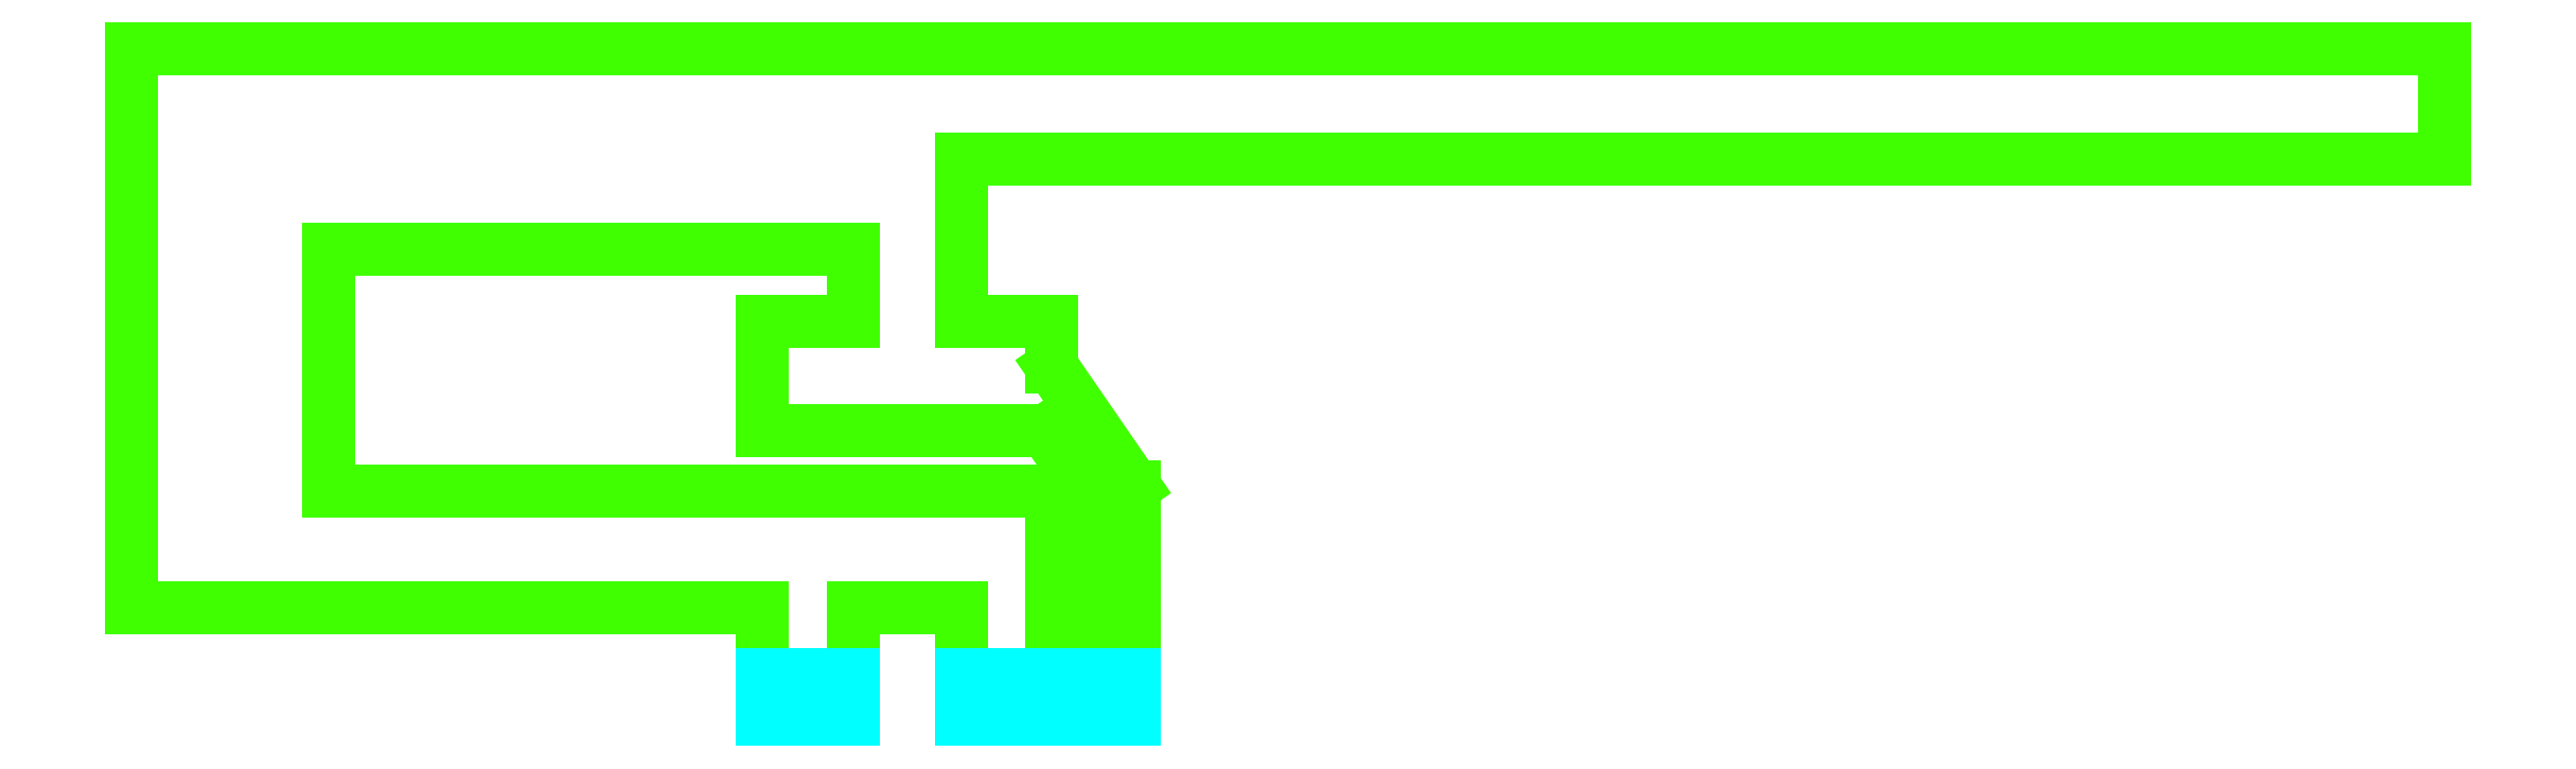
<metadata>
{"format":"dxf","ext":"dxf","renderer":"ezdxf+matplotlib","layout":"modelspace","background":"white","min_lineweight":24,"dpi":150}
</metadata>
<code>
0
SECTION
2
ENTITIES
0
LINE
8
COND
10
-8.186
20
1.454
11
-8.186
21
8.69
0
LINE
8
COND
10
-8.186
20
8.69
11
21.81
21
8.69
0
LINE
8
COND
10
21.81
20
8.69
11
21.81
21
7.271
0
LINE
8
COND
10
21.81
20
7.271
11
2.58
21
7.271
0
LINE
8
COND
10
2.58
20
7.271
11
2.58
21
5.16
0
LINE
8
COND
10
2.58
20
5.16
11
3.753
21
5.16
0
LINE
8
COND
10
3.753
20
5.16
11
3.753
21
4.572
0
LINE
8
COND
10
3.753
20
4.572
11
4.82
21
3.023
0
LINE
8
COND
10
4.82
20
3.023
11
4.82
21
0.5864
0
LINE
8
COND
10
4.281
20
0.5864
11
4.281
21
2.856
0
LINE
8
COND
10
4.281
20
2.856
11
3.67
21
3.741
0
LINE
8
COND
10
3.67
20
3.741
11
0
21
3.741
0
LINE
8
COND
10
0
20
3.741
11
0
21
5.16
0
LINE
8
COND
10
0
20
5.16
11
1.173
21
5.16
0
LINE
8
COND
10
1.173
20
5.16
11
1.173
21
6.099
0
LINE
8
COND
10
1.173
20
6.099
11
-5.629
21
6.099
0
LINE
8
COND
10
-5.629
20
6.099
11
-5.629
21
2.967
0
LINE
8
COND
10
-5.629
20
2.967
11
3.753
21
2.967
0
LINE
8
COND
10
3.753
20
2.967
11
3.753
21
0.5864
0
LINE
8
COND
10
3.753
20
0.5864
11
2.58
21
0.5864
0
LINE
8
COND
10
2.58
20
0.5864
11
2.58
21
1.454
0
LINE
8
COND
10
2.58
20
1.454
11
1.173
21
1.454
0
LINE
8
COND
10
1.173
20
1.454
11
1.173
21
0.5864
0
LINE
8
COND
10
0
20
0.5864
11
0
21
1.454
0
LINE
8
COND
10
0
20
1.454
11
-8.186
21
1.454
0
LINE
8
COND
10
0
20
0.5864
11
1.173
21
0.5864
0
LINE
8
COND
10
4.281
20
0.5864
11
4.82
21
0.5864
0
LINE
8
PADs
10
0
20
0.5864
11
1.173
21
0.5864
0
LINE
8
PADs
10
1.173
20
0.5864
11
1.173
21
0
0
LINE
8
PADs
10
1.173
20
0
11
0
21
0
0
LINE
8
PADs
10
0
20
0
11
0
21
0.5864
0
LINE
8
PADs
10
2.58
20
0.5864
11
3.753
21
0.5864
0
LINE
8
PADs
10
3.753
20
0.5864
11
3.753
21
0
0
LINE
8
PADs
10
3.753
20
0
11
2.58
21
0
0
LINE
8
PADs
10
2.58
20
0
11
2.58
21
0.5864
0
LINE
8
PADs
10
4.281
20
0.5864
11
4.82
21
0.5864
0
LINE
8
PADs
10
4.82
20
0.5864
11
4.82
21
0
0
LINE
8
PADs
10
4.82
20
0
11
4.281
21
0
0
LINE
8
PADs
10
4.281
20
0
11
4.281
21
0.5864
0
ENDSEC
0
EOF

</code>
